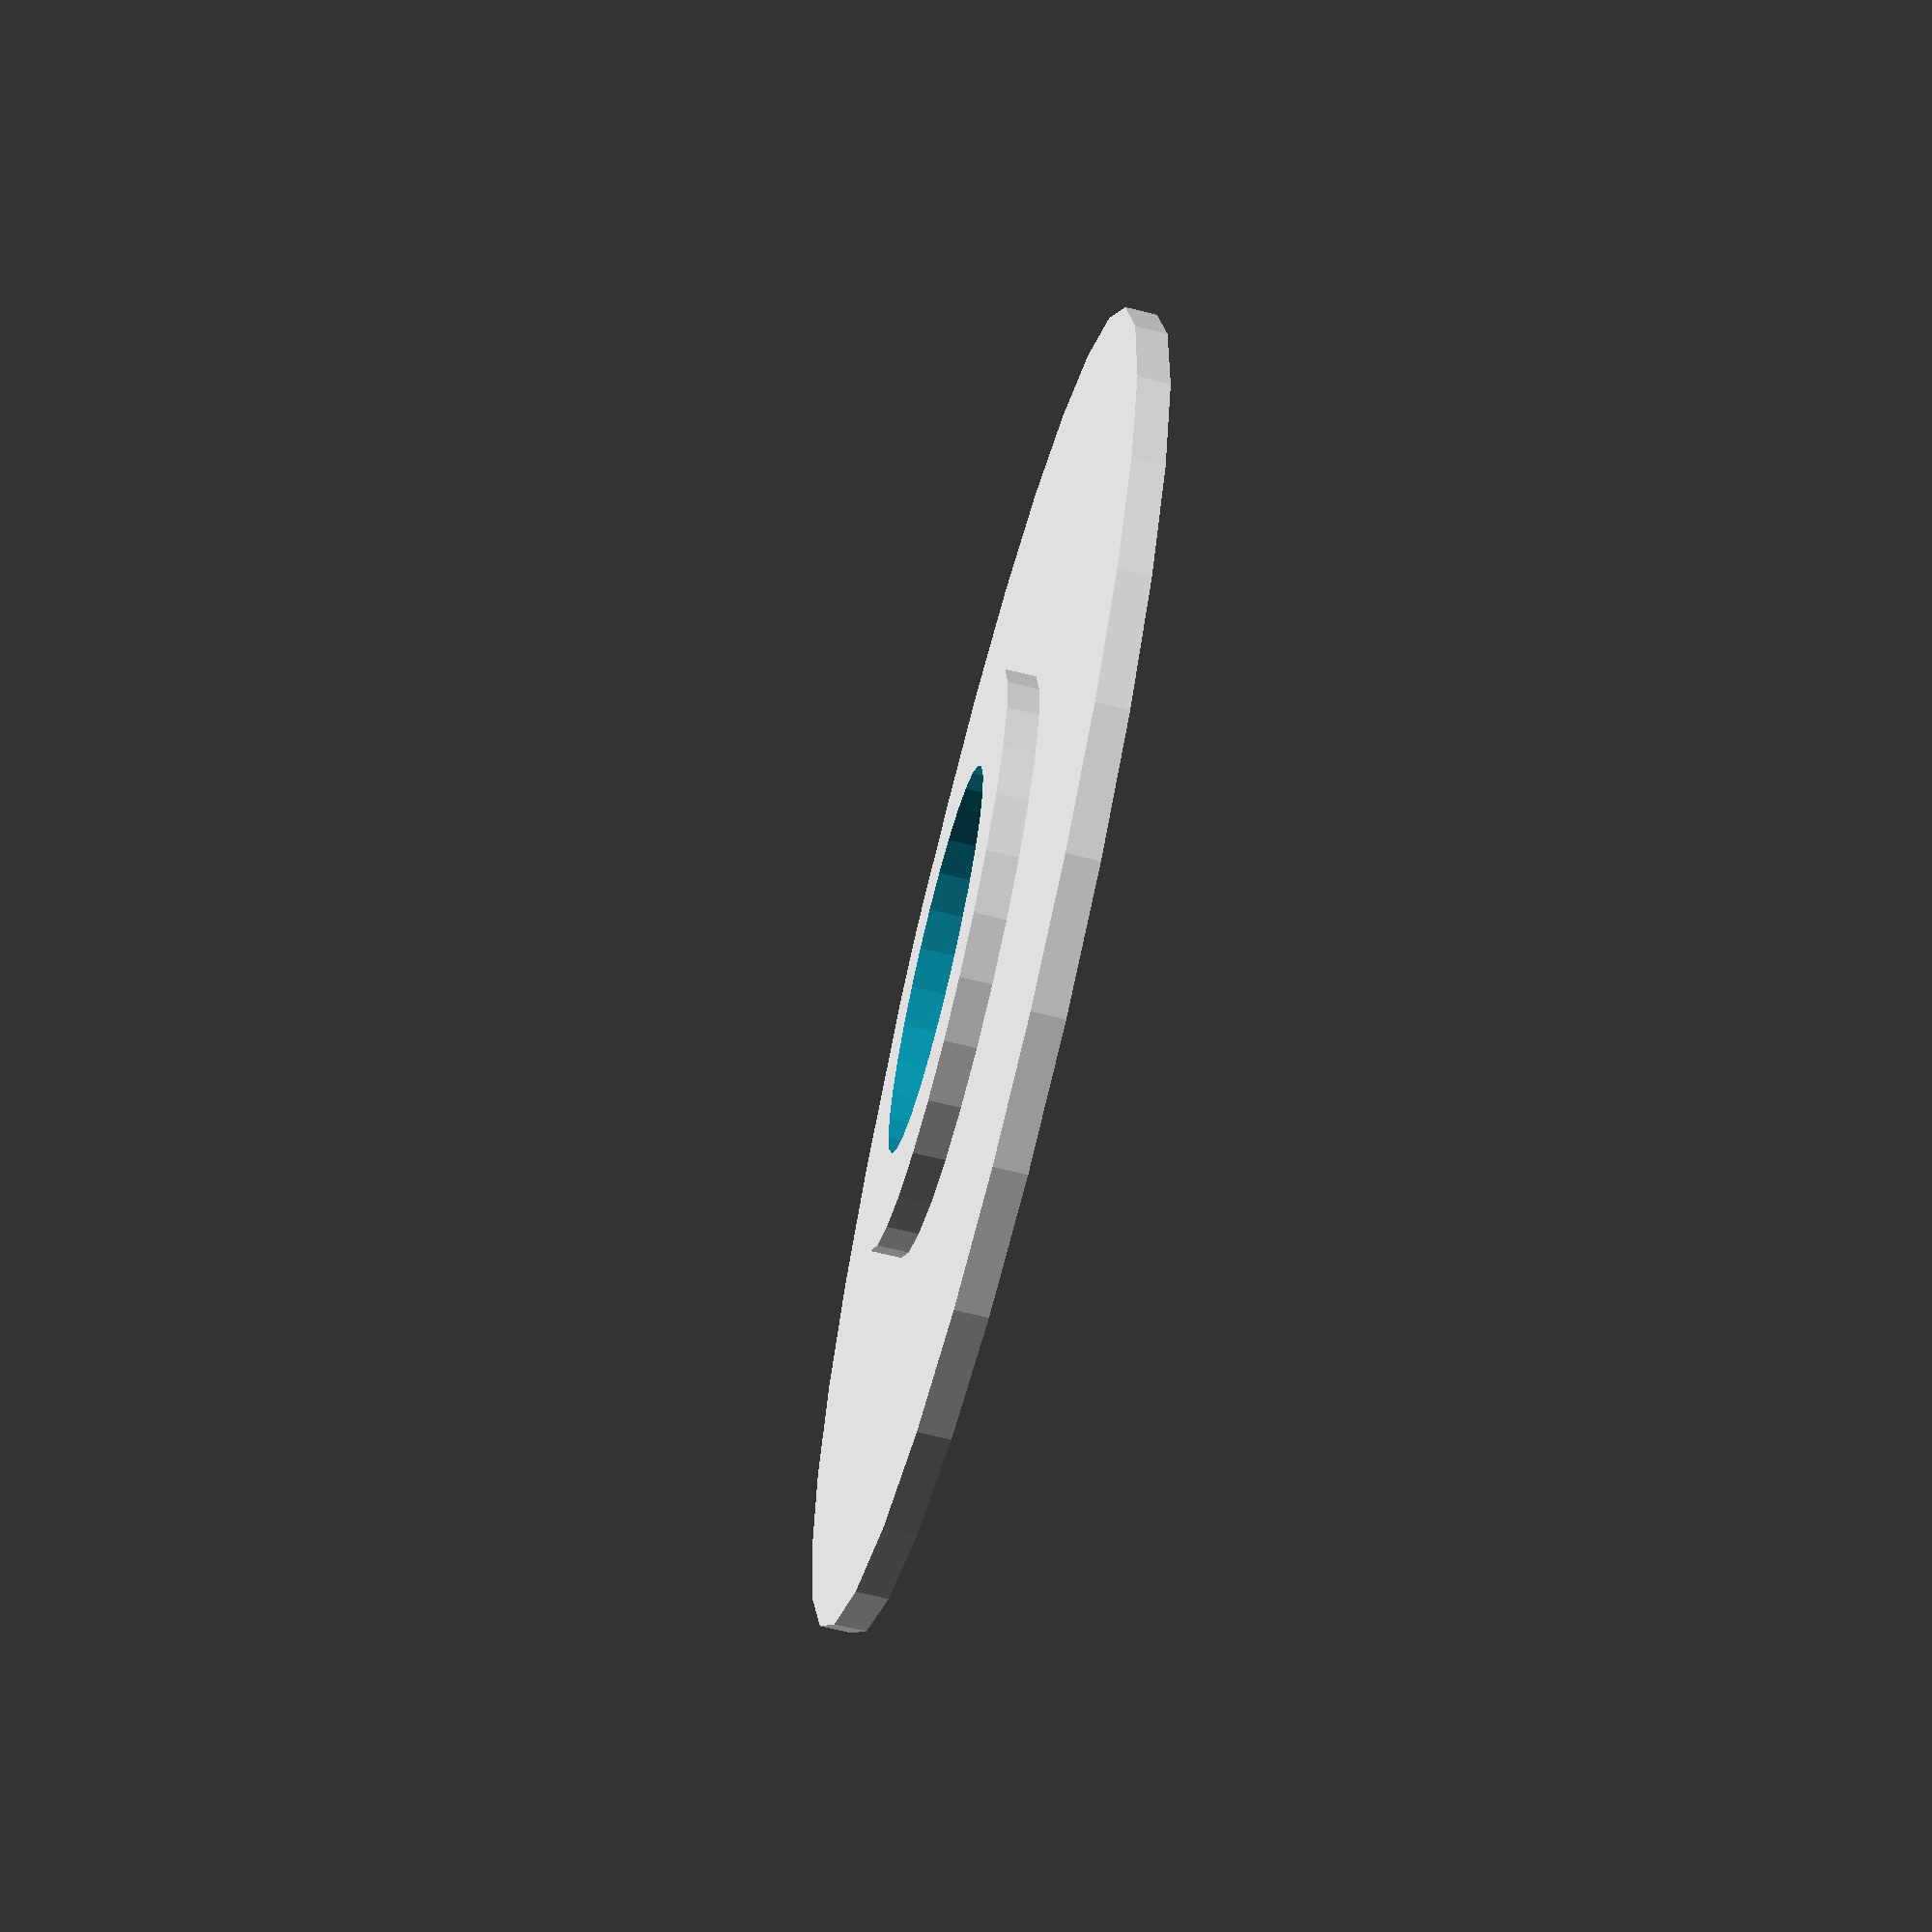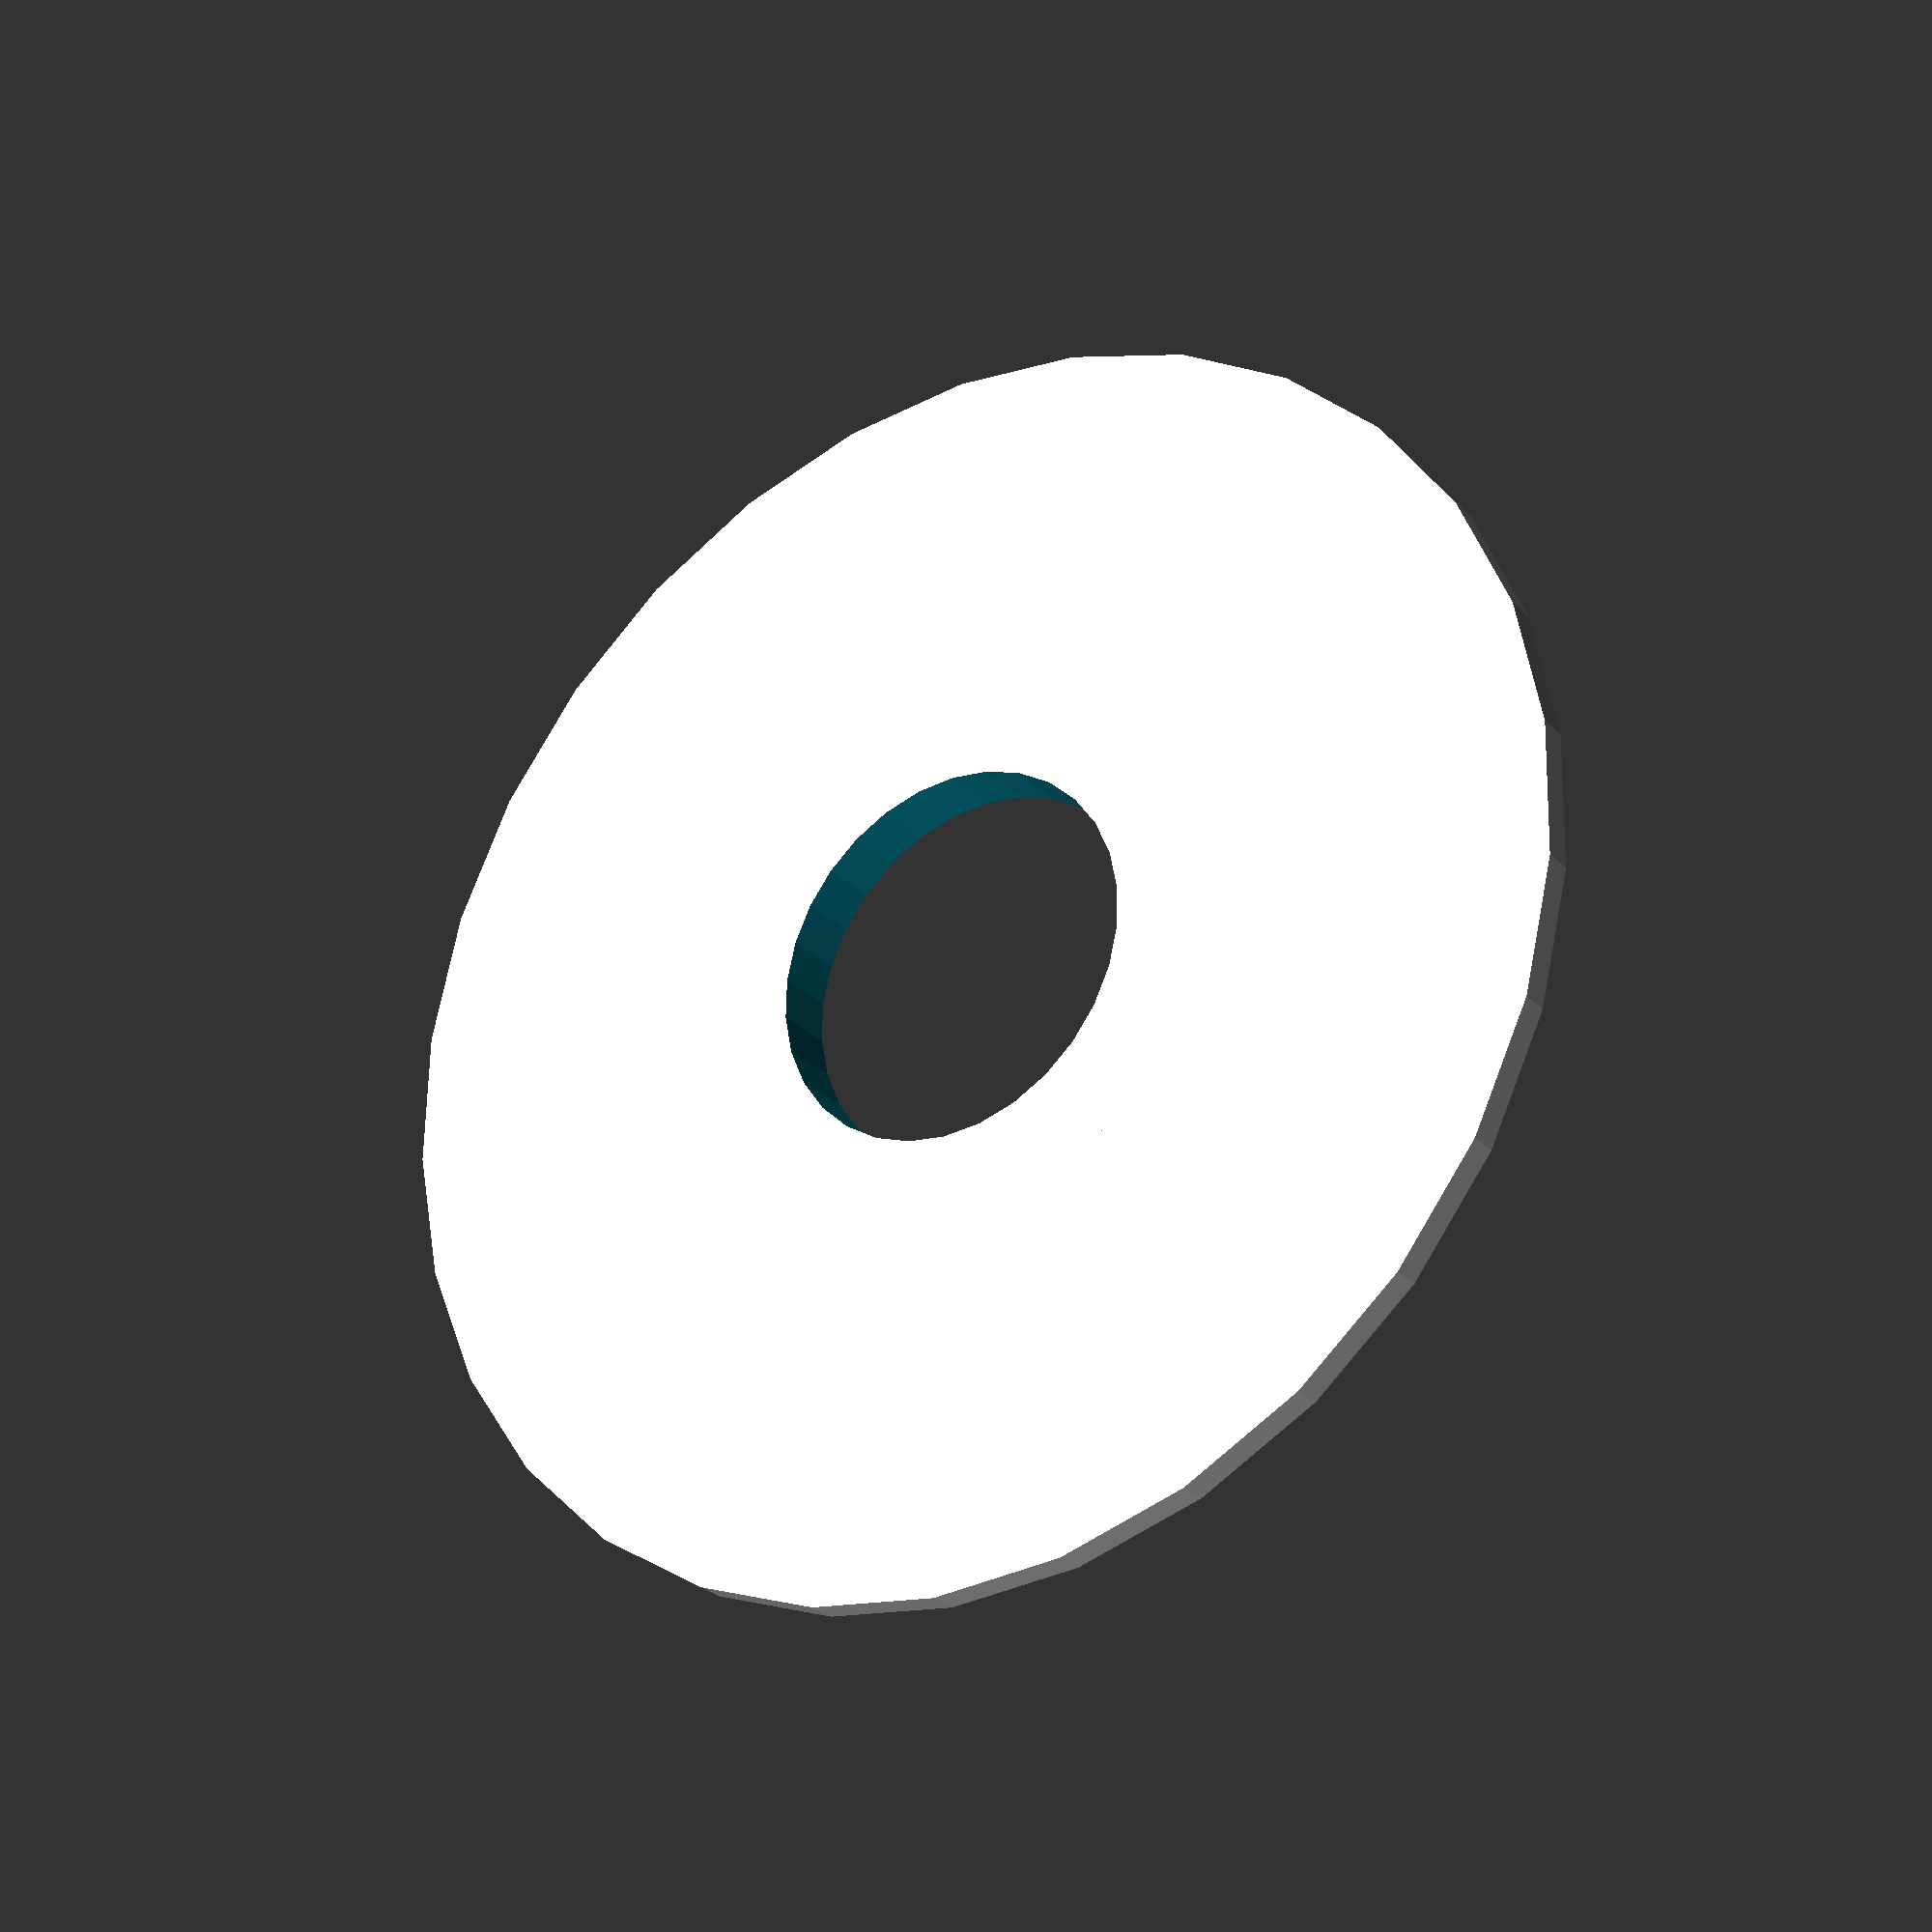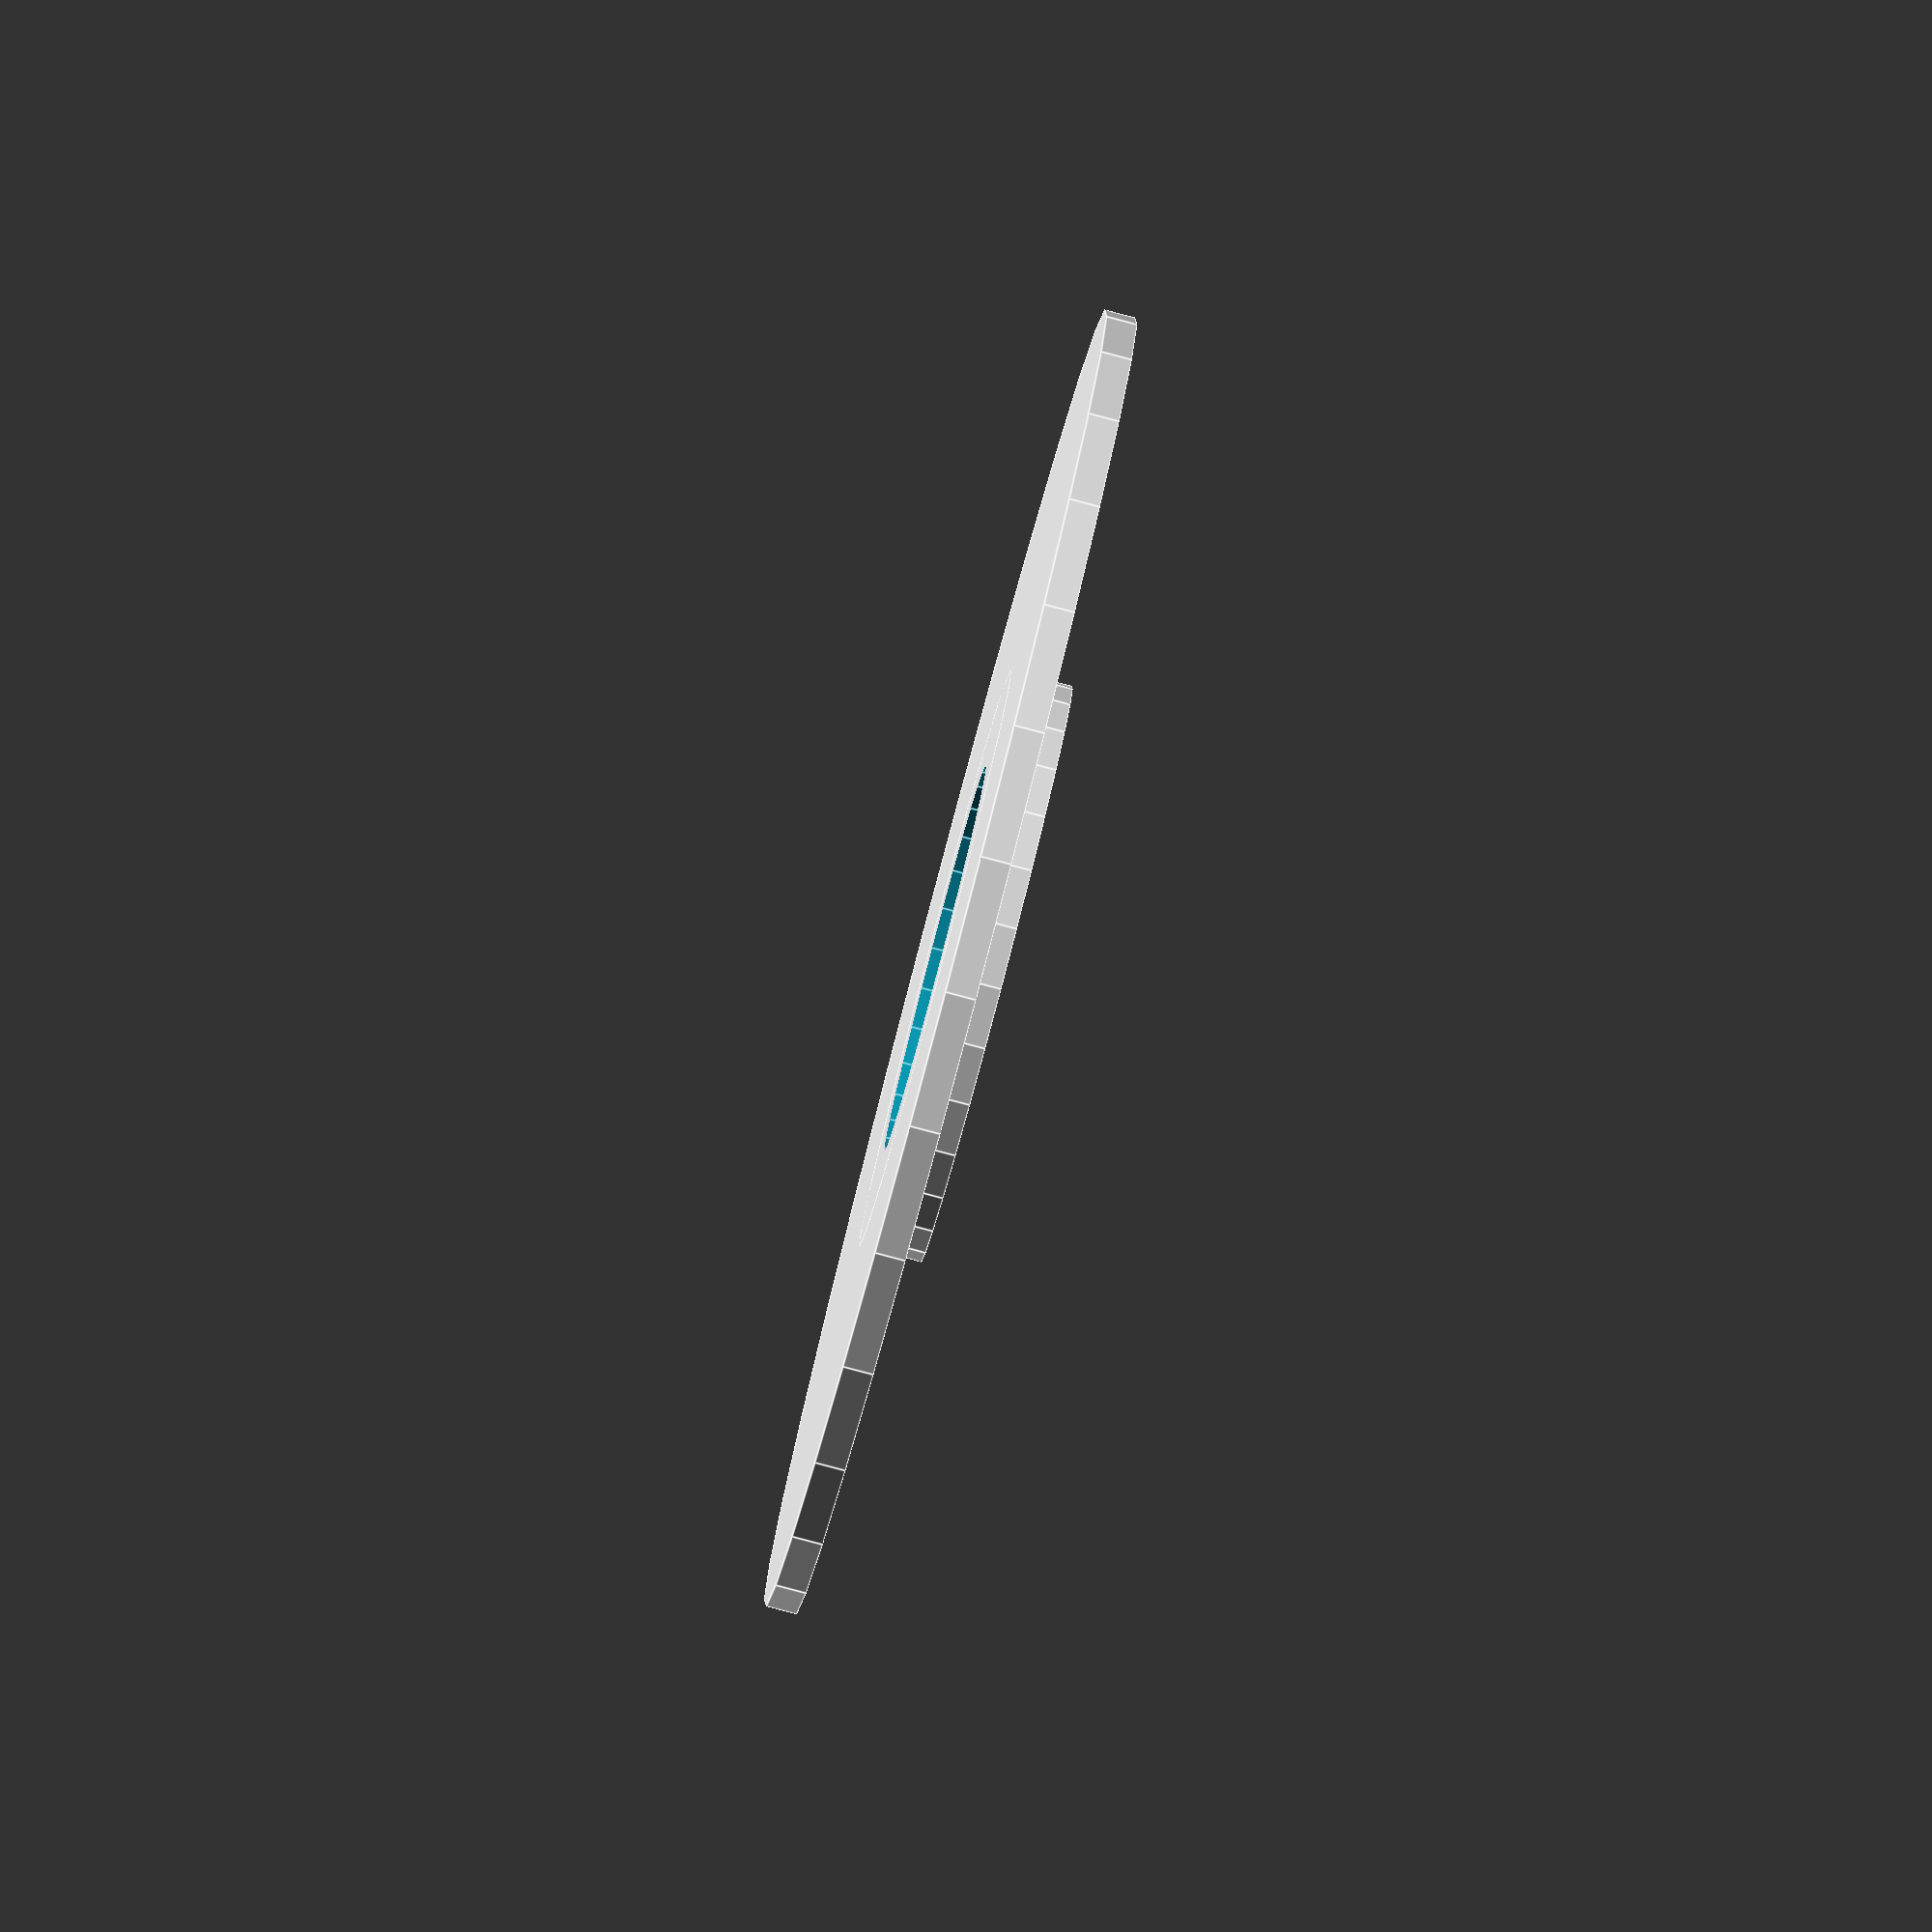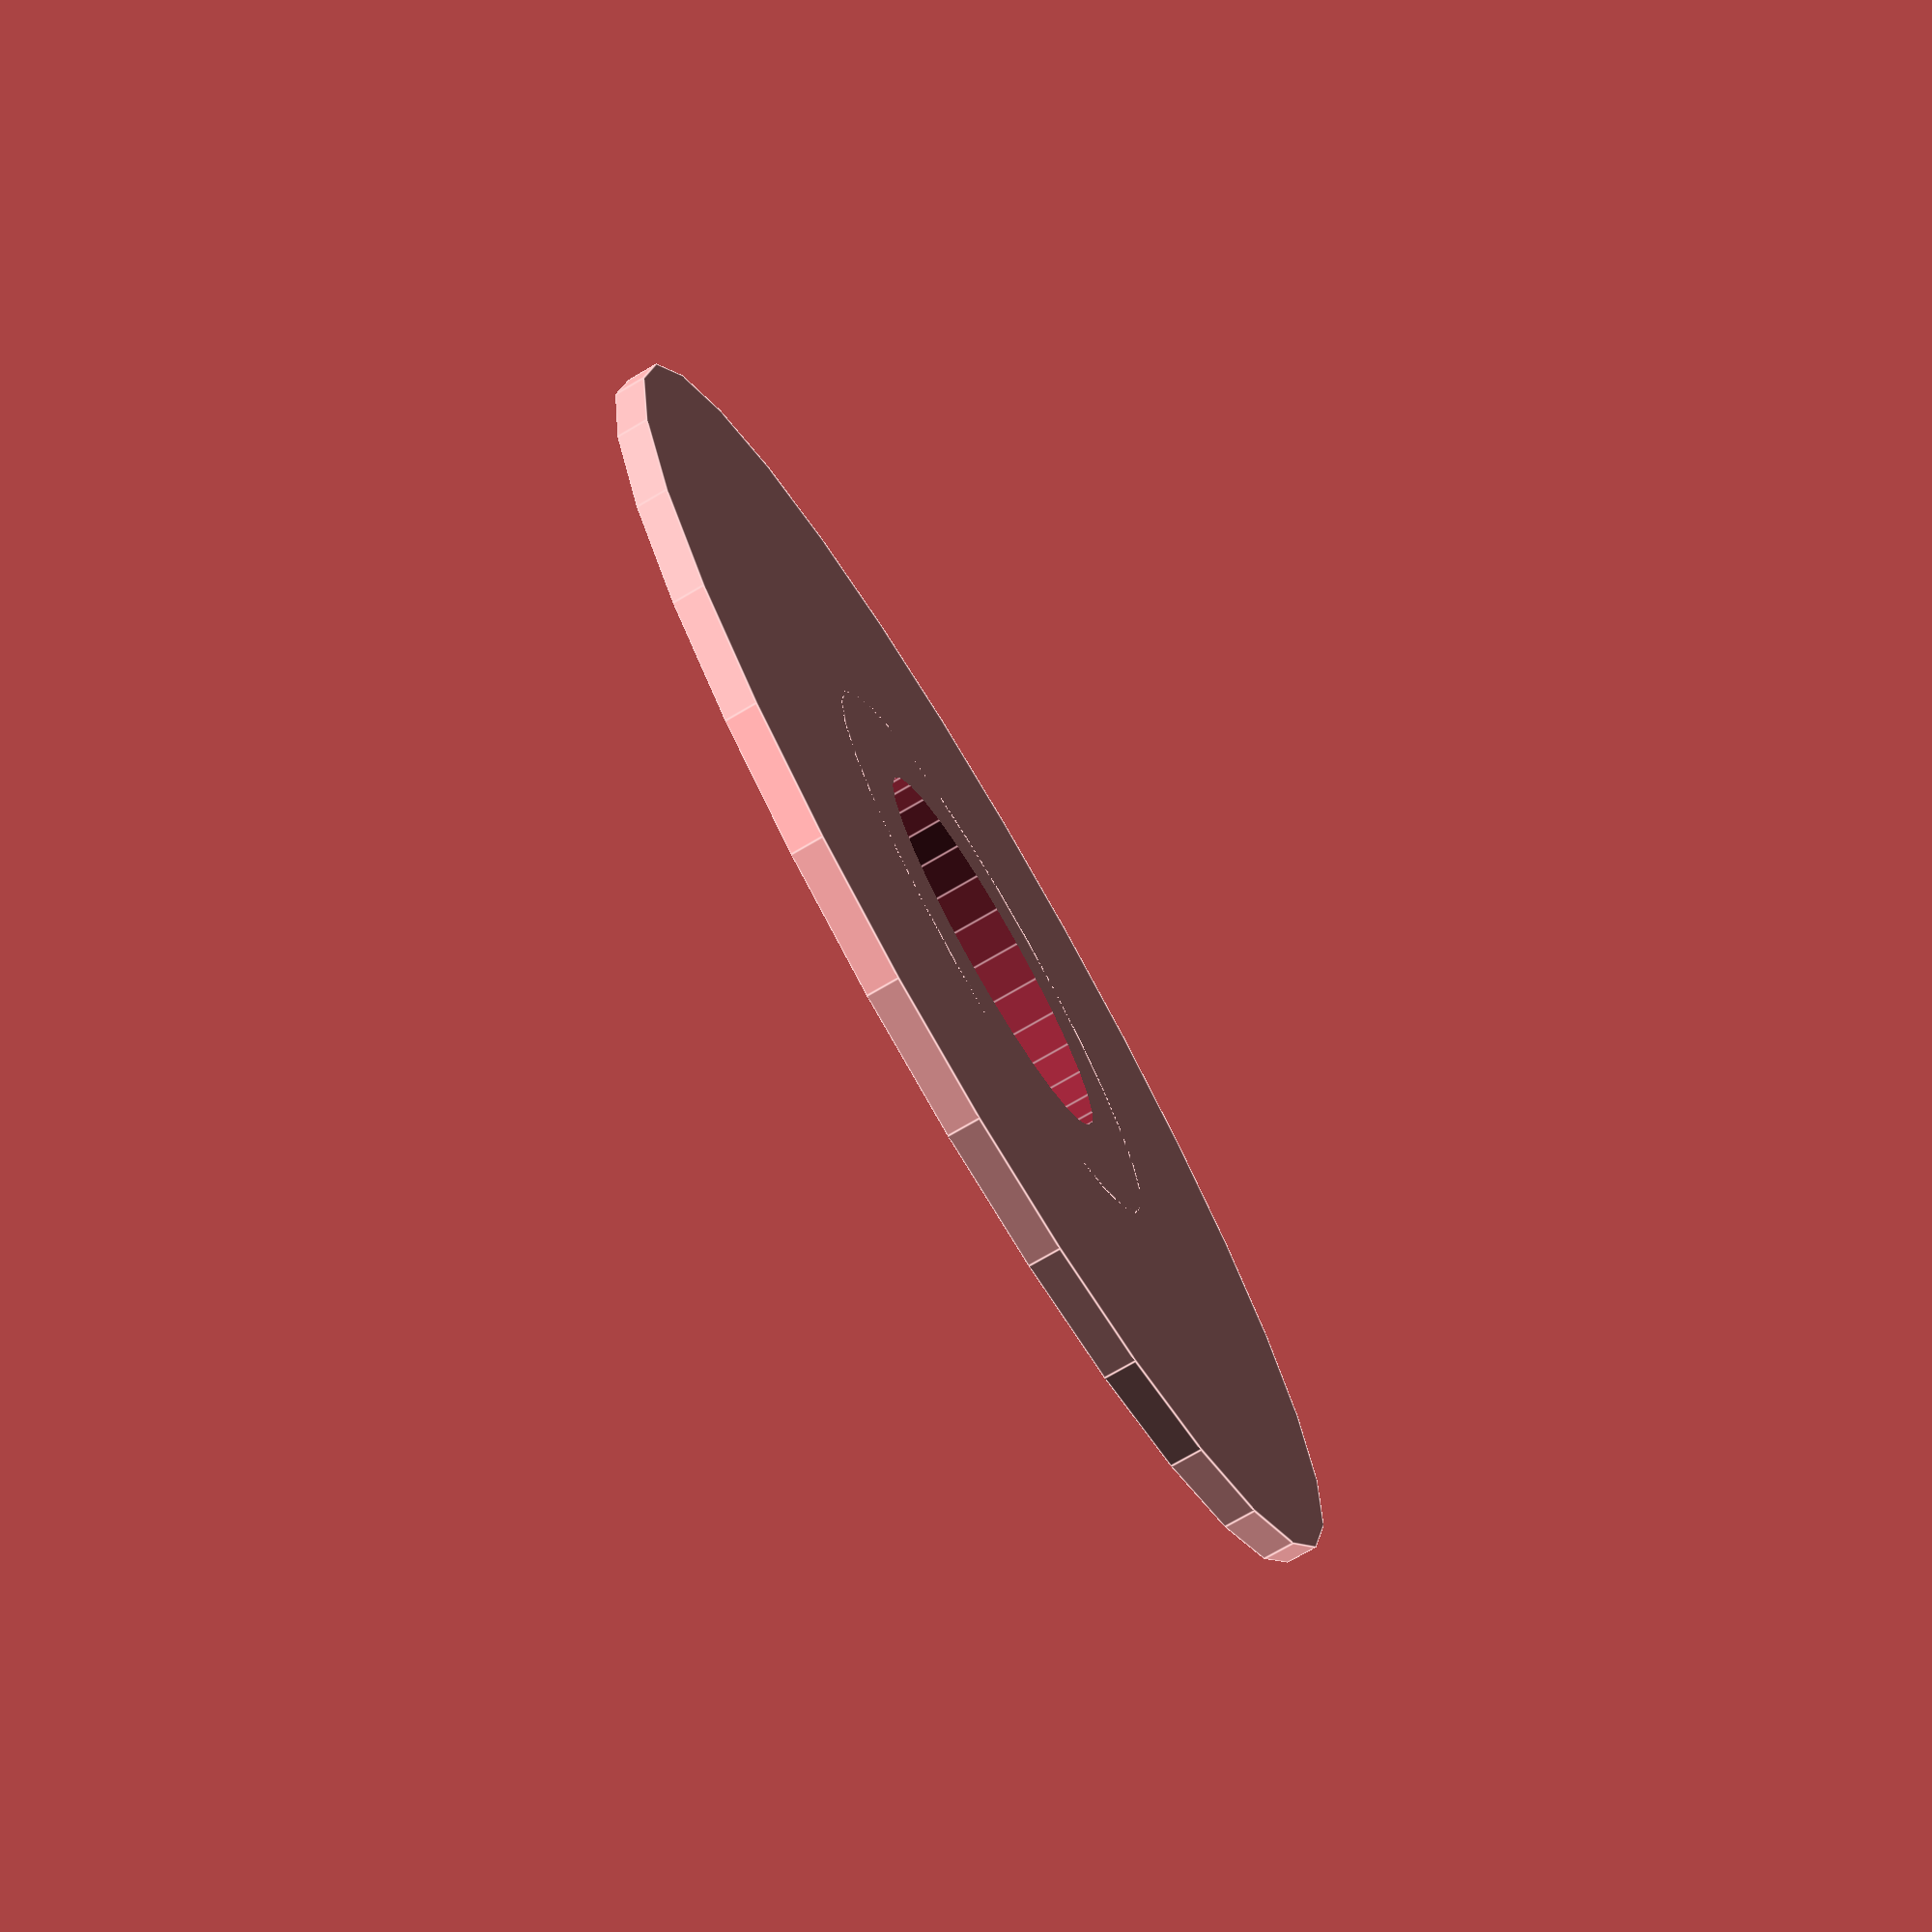
<openscad>
$fn = 30;
layerheight = 0.32;
difference(){
union(){
cylinder(r=13.5, h=layerheight*2);
cylinder(r=6, h=layerheight*4);
}
translate([0,0,-1])cylinder(r=4, h=layerheight*4+2);
}
</openscad>
<views>
elev=247.0 azim=237.8 roll=103.9 proj=p view=solid
elev=26.9 azim=160.7 roll=213.6 proj=p view=wireframe
elev=83.8 azim=249.4 roll=255.2 proj=o view=edges
elev=75.0 azim=147.3 roll=120.2 proj=p view=edges
</views>
